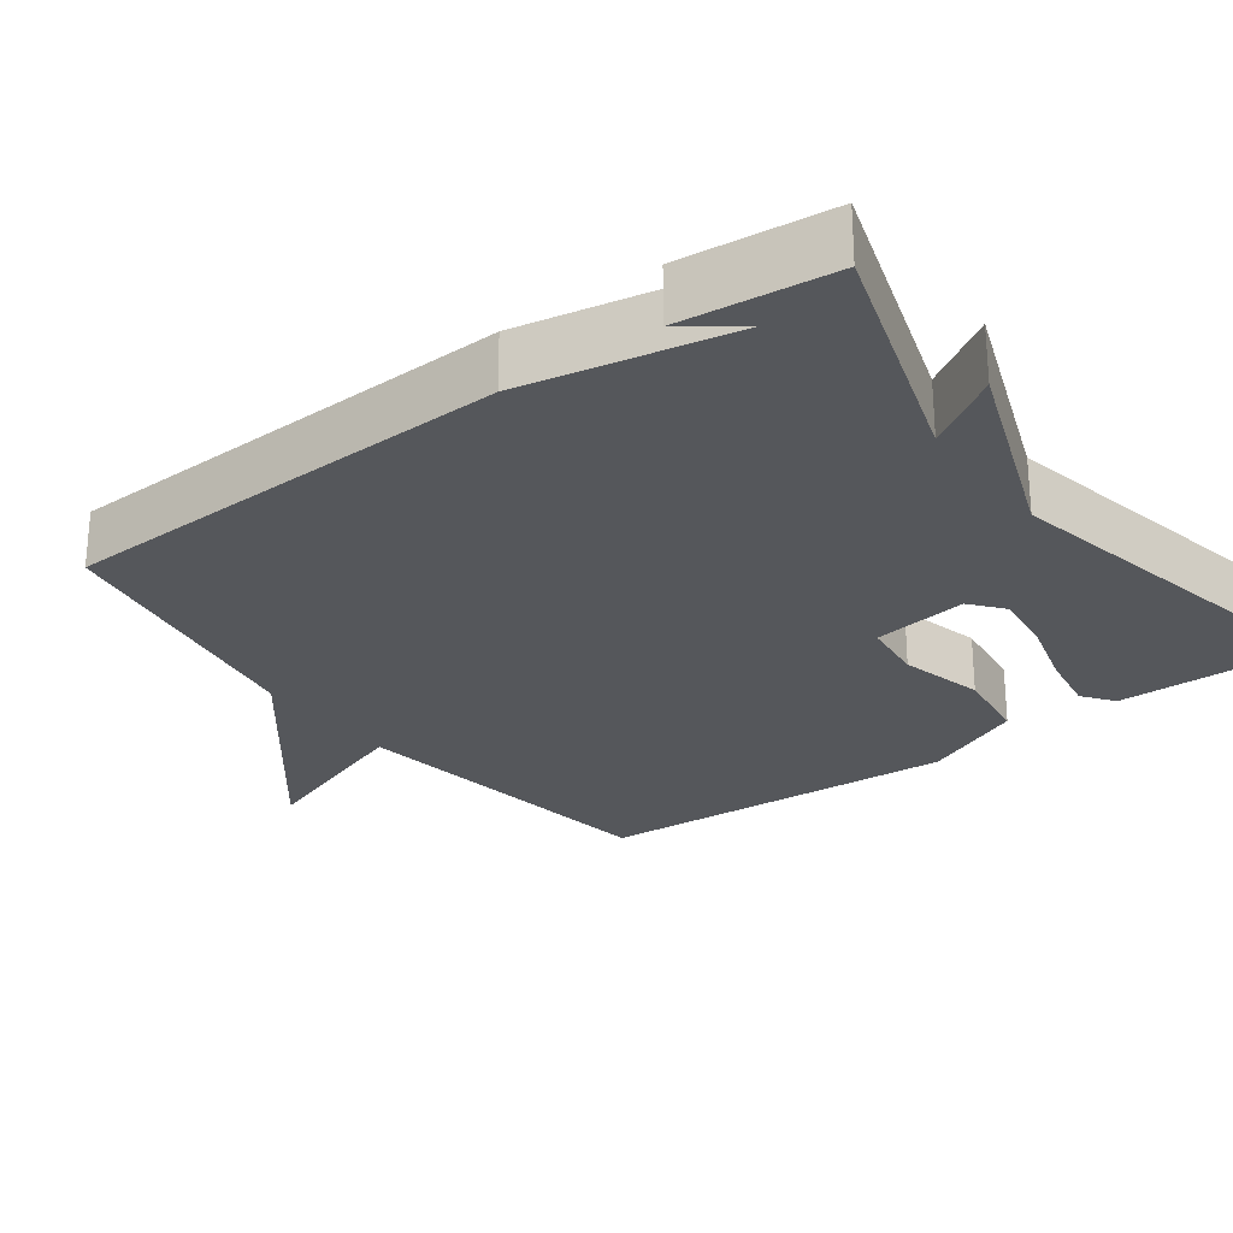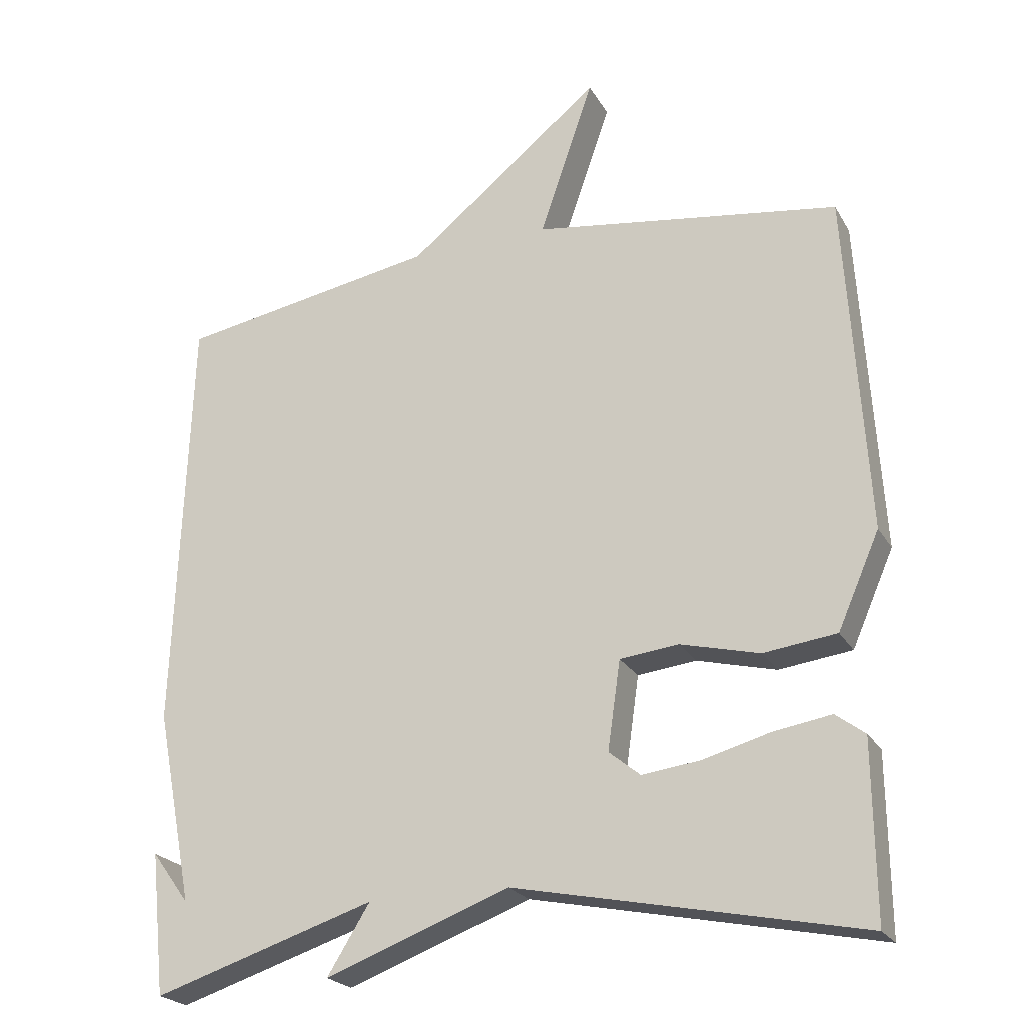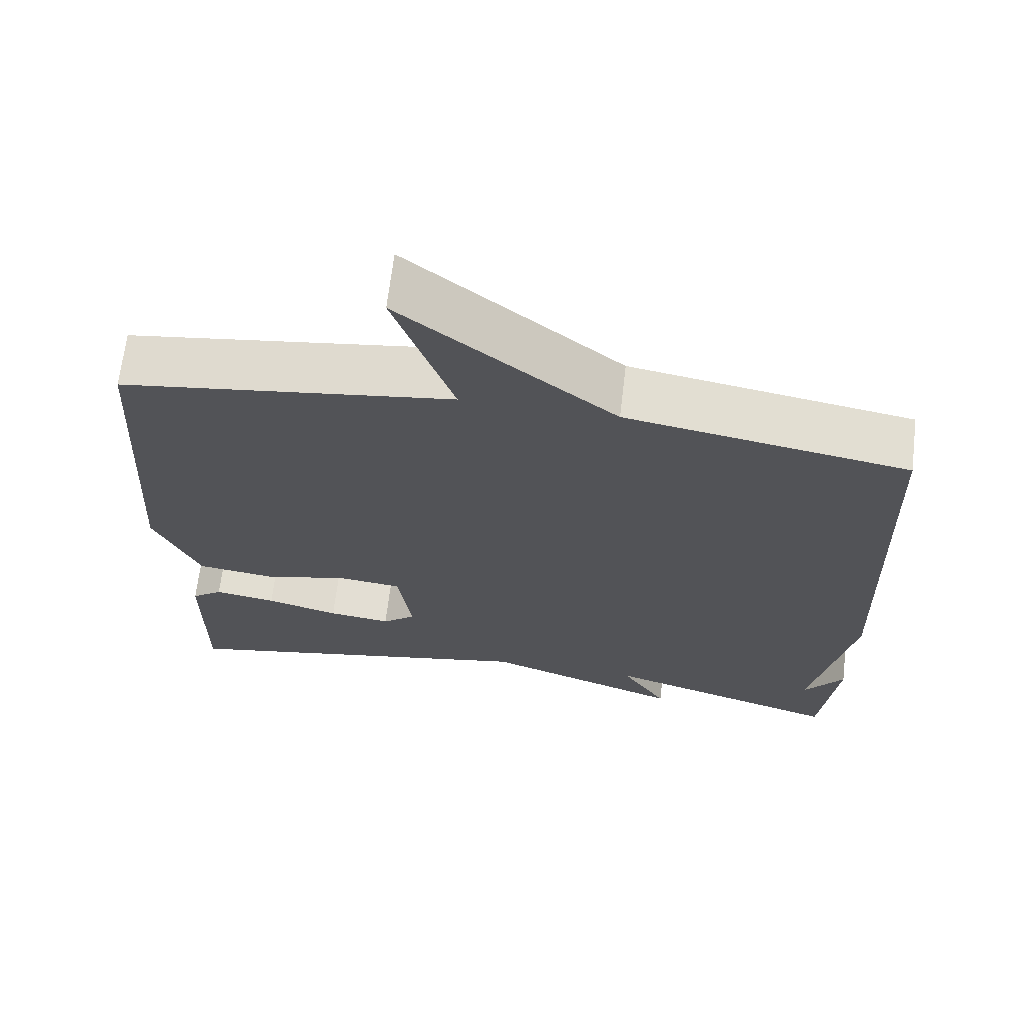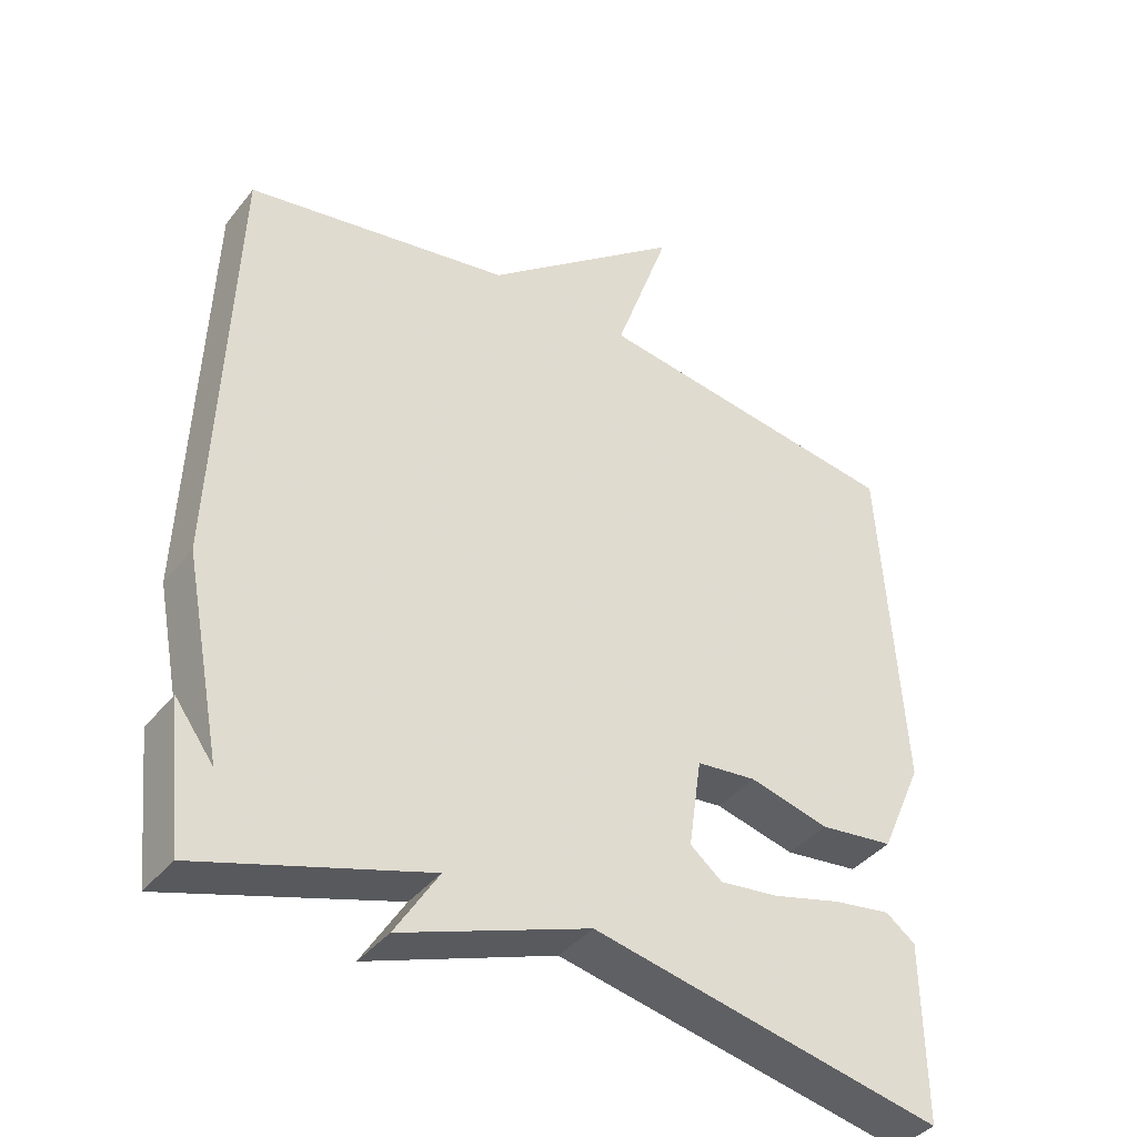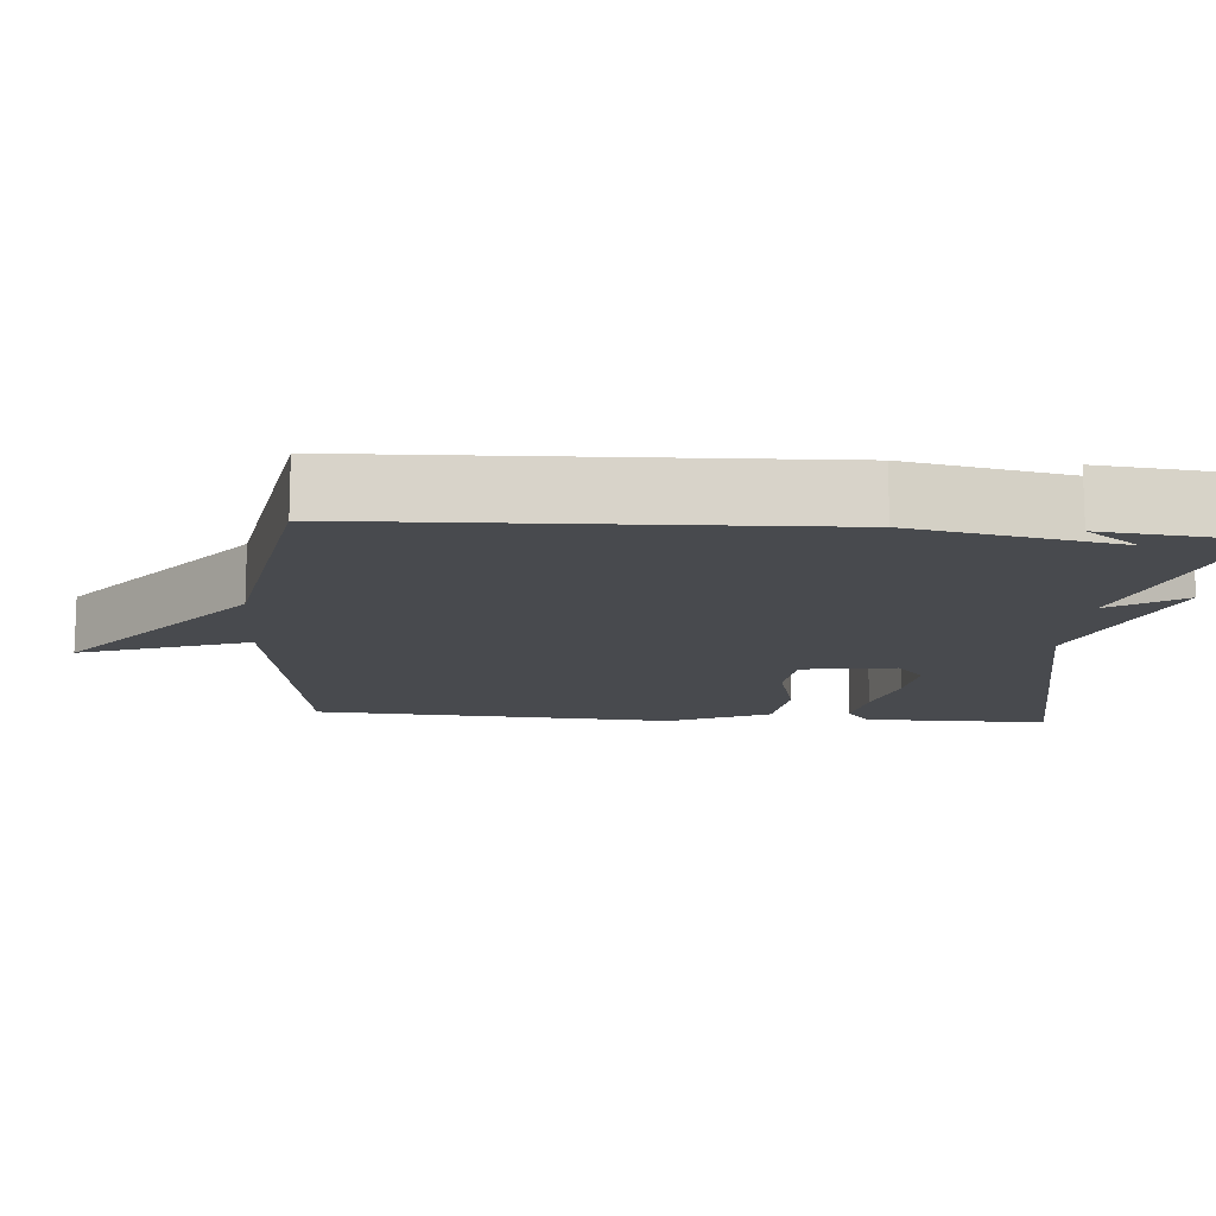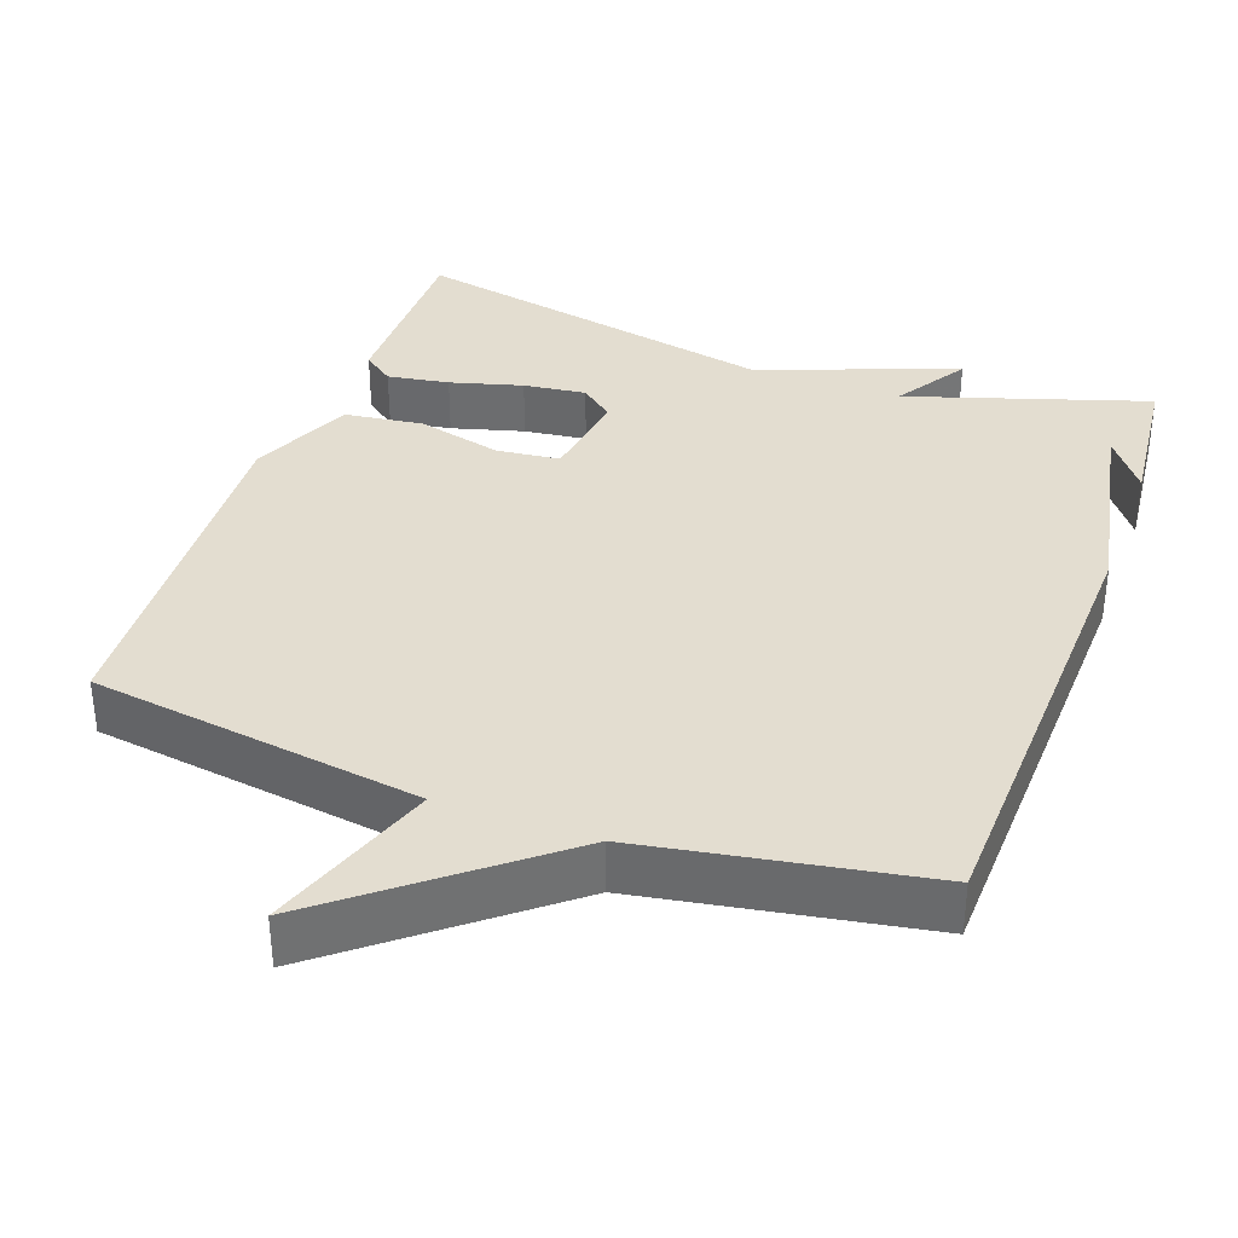
<metadata>
{"format":"obj","ext":"obj","renderer":"f3d","projection":"perspective","resolution":1024,"background":"white","views":[{"elev":-26.4,"azim":126.5,"up":"+Y"},{"elev":-23.1,"azim":-156.9,"up":"+Z"},{"elev":67.2,"azim":6.8,"up":"+Z"},{"elev":-39.8,"azim":145.6,"up":"+Z"},{"elev":-13.2,"azim":85.6,"up":"+Y"},{"elev":35.6,"azim":19.8,"up":"+Y"}]}
</metadata>
<code>
v -0.5 0.07 0.5
v -0.067 0.07 0.563
v -0.144 0.07 0.785
v 0.133 0.07 0.563
v 0.5 0.07 0.5
v 0.521 0.07 -0.101
v 0.468 0.07 -0.373
v 0.521 0.07 -0.301
v 0.5 0.07 -0.5
v 0.186 0.07 -0.4
v 0.246 0.07 -0.496
v -0.014 0.07 -0.4
v -0.5 0.07 -0.5
v -0.498 0.07 -0.253
v -0.457 0.07 -0.222
v -0.376 0.07 -0.235
v -0.281 0.07 -0.261
v -0.199 0.07 -0.271
v -0.155 0.07 -0.235
v -0.173 0.07 -0.11
v -0.256 0.07 -0.101
v -0.367 0.07 -0.129
v -0.47 0.07 -0.116
v -0.529 0.07 0.018
v -0.5 0 0.5
v -0.067 0 0.563
v -0.144 0 0.785
v 0.133 0 0.563
v 0.5 0 0.5
v 0.521 0 -0.101
v 0.468 0 -0.373
v 0.521 0 -0.301
v 0.5 0 -0.5
v 0.186 0 -0.4
v 0.246 0 -0.496
v -0.014 0 -0.4
v -0.5 0 -0.5
v -0.498 0 -0.253
v -0.457 0 -0.222
v -0.376 0 -0.235
v -0.281 0 -0.261
v -0.199 0 -0.271
v -0.155 0 -0.235
v -0.173 0 -0.11
v -0.256 0 -0.101
v -0.367 0 -0.129
v -0.47 0 -0.116
v -0.529 0 0.018
f 24 1 2
f 23 24 2
f 22 23 2
f 21 22 2
f 20 21 2
f 19 20 2
f 15 16 17
f 14 15 17
f 13 14 17
f 12 13 17
f 12 17 18
f 11 12 18
f 10 11 18
f 9 10 18 19
f 7 8 9
f 4 5 6 7
f 4 7 9
f 3 4 9
f 2 3 9
f 2 9 19
f 26 25 48
f 26 48 47
f 26 47 46
f 26 46 45
f 26 45 44
f 26 44 43
f 41 40 39
f 41 39 38
f 41 38 37
f 41 37 36
f 42 41 36
f 42 36 35
f 42 35 34
f 43 42 34 33
f 33 32 31
f 31 30 29 28
f 33 31 28
f 33 28 27
f 33 27 26
f 43 33 26
f 1 25 26 2
f 2 26 27 3
f 3 27 28 4
f 4 28 29 5
f 5 29 30 6
f 6 30 31 7
f 7 31 32 8
f 8 32 33 9
f 9 33 34 10
f 10 34 35 11
f 11 35 36 12
f 12 36 37 13
f 13 37 38 14
f 14 38 39 15
f 15 39 40 16
f 16 40 41 17
f 17 41 42 18
f 18 42 43 19
f 19 43 44 20
f 20 44 45 21
f 21 45 46 22
f 22 46 47 23
f 23 47 48 24
f 24 48 25 1

</code>
